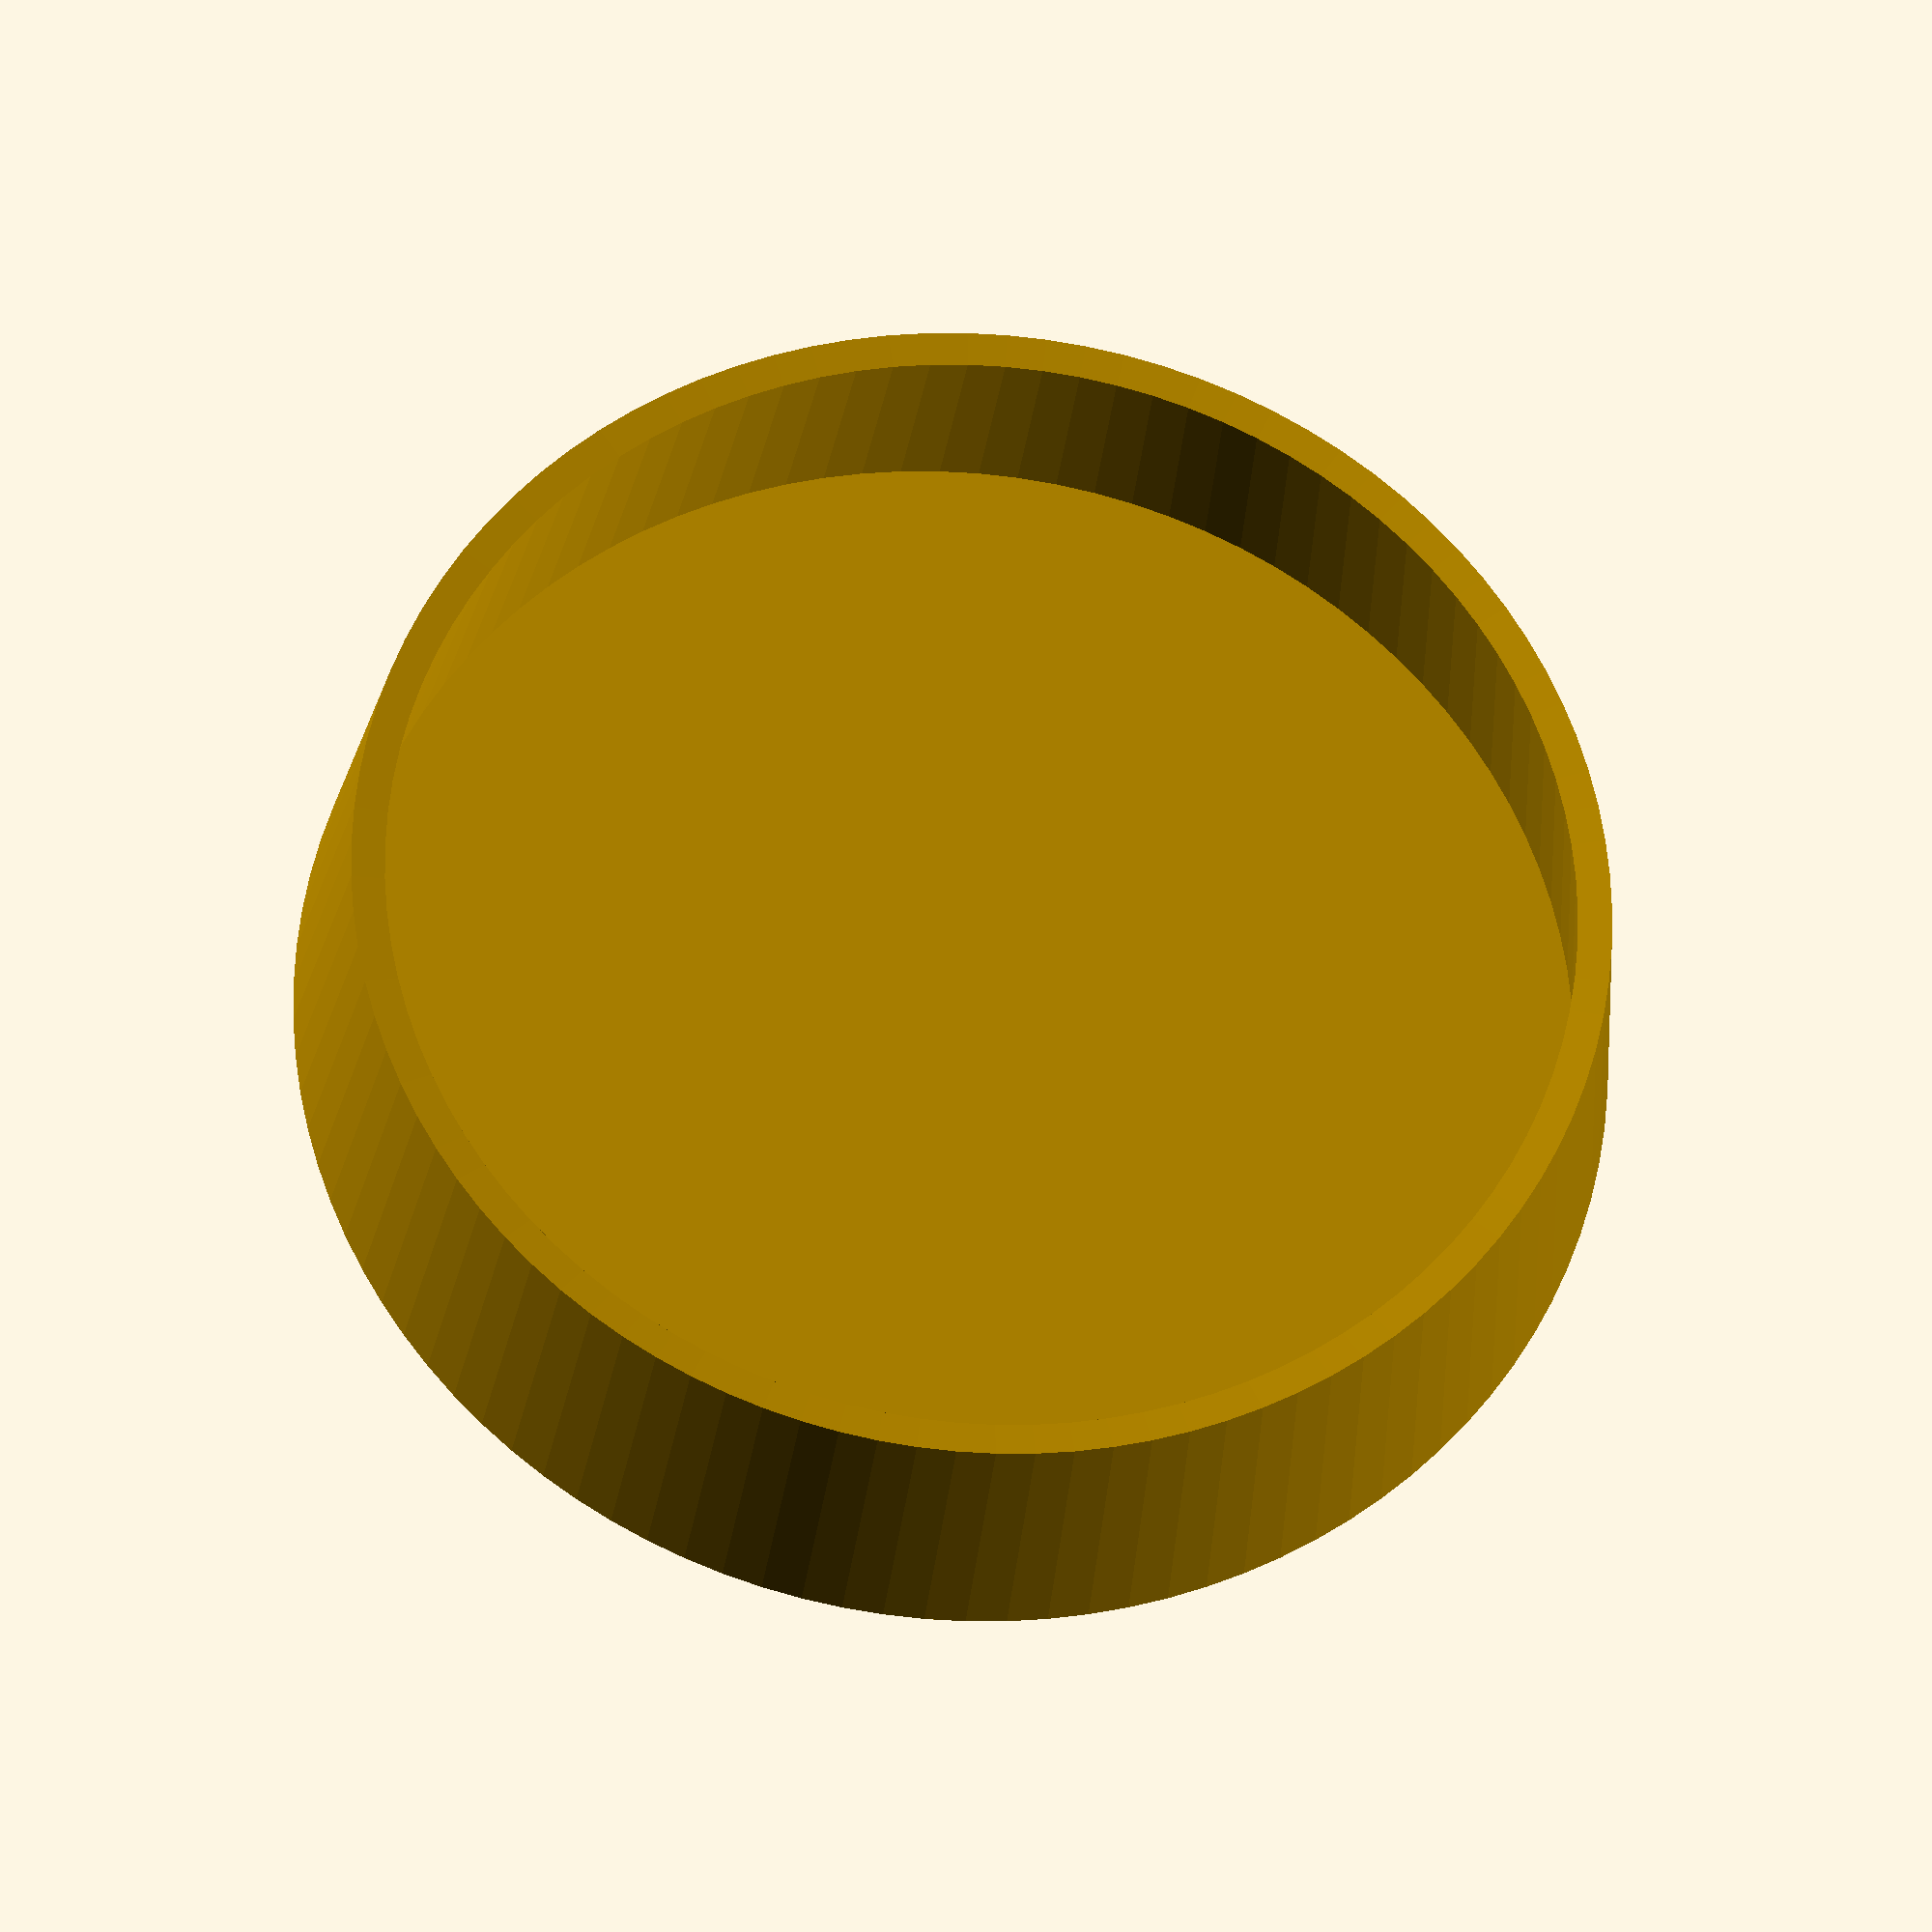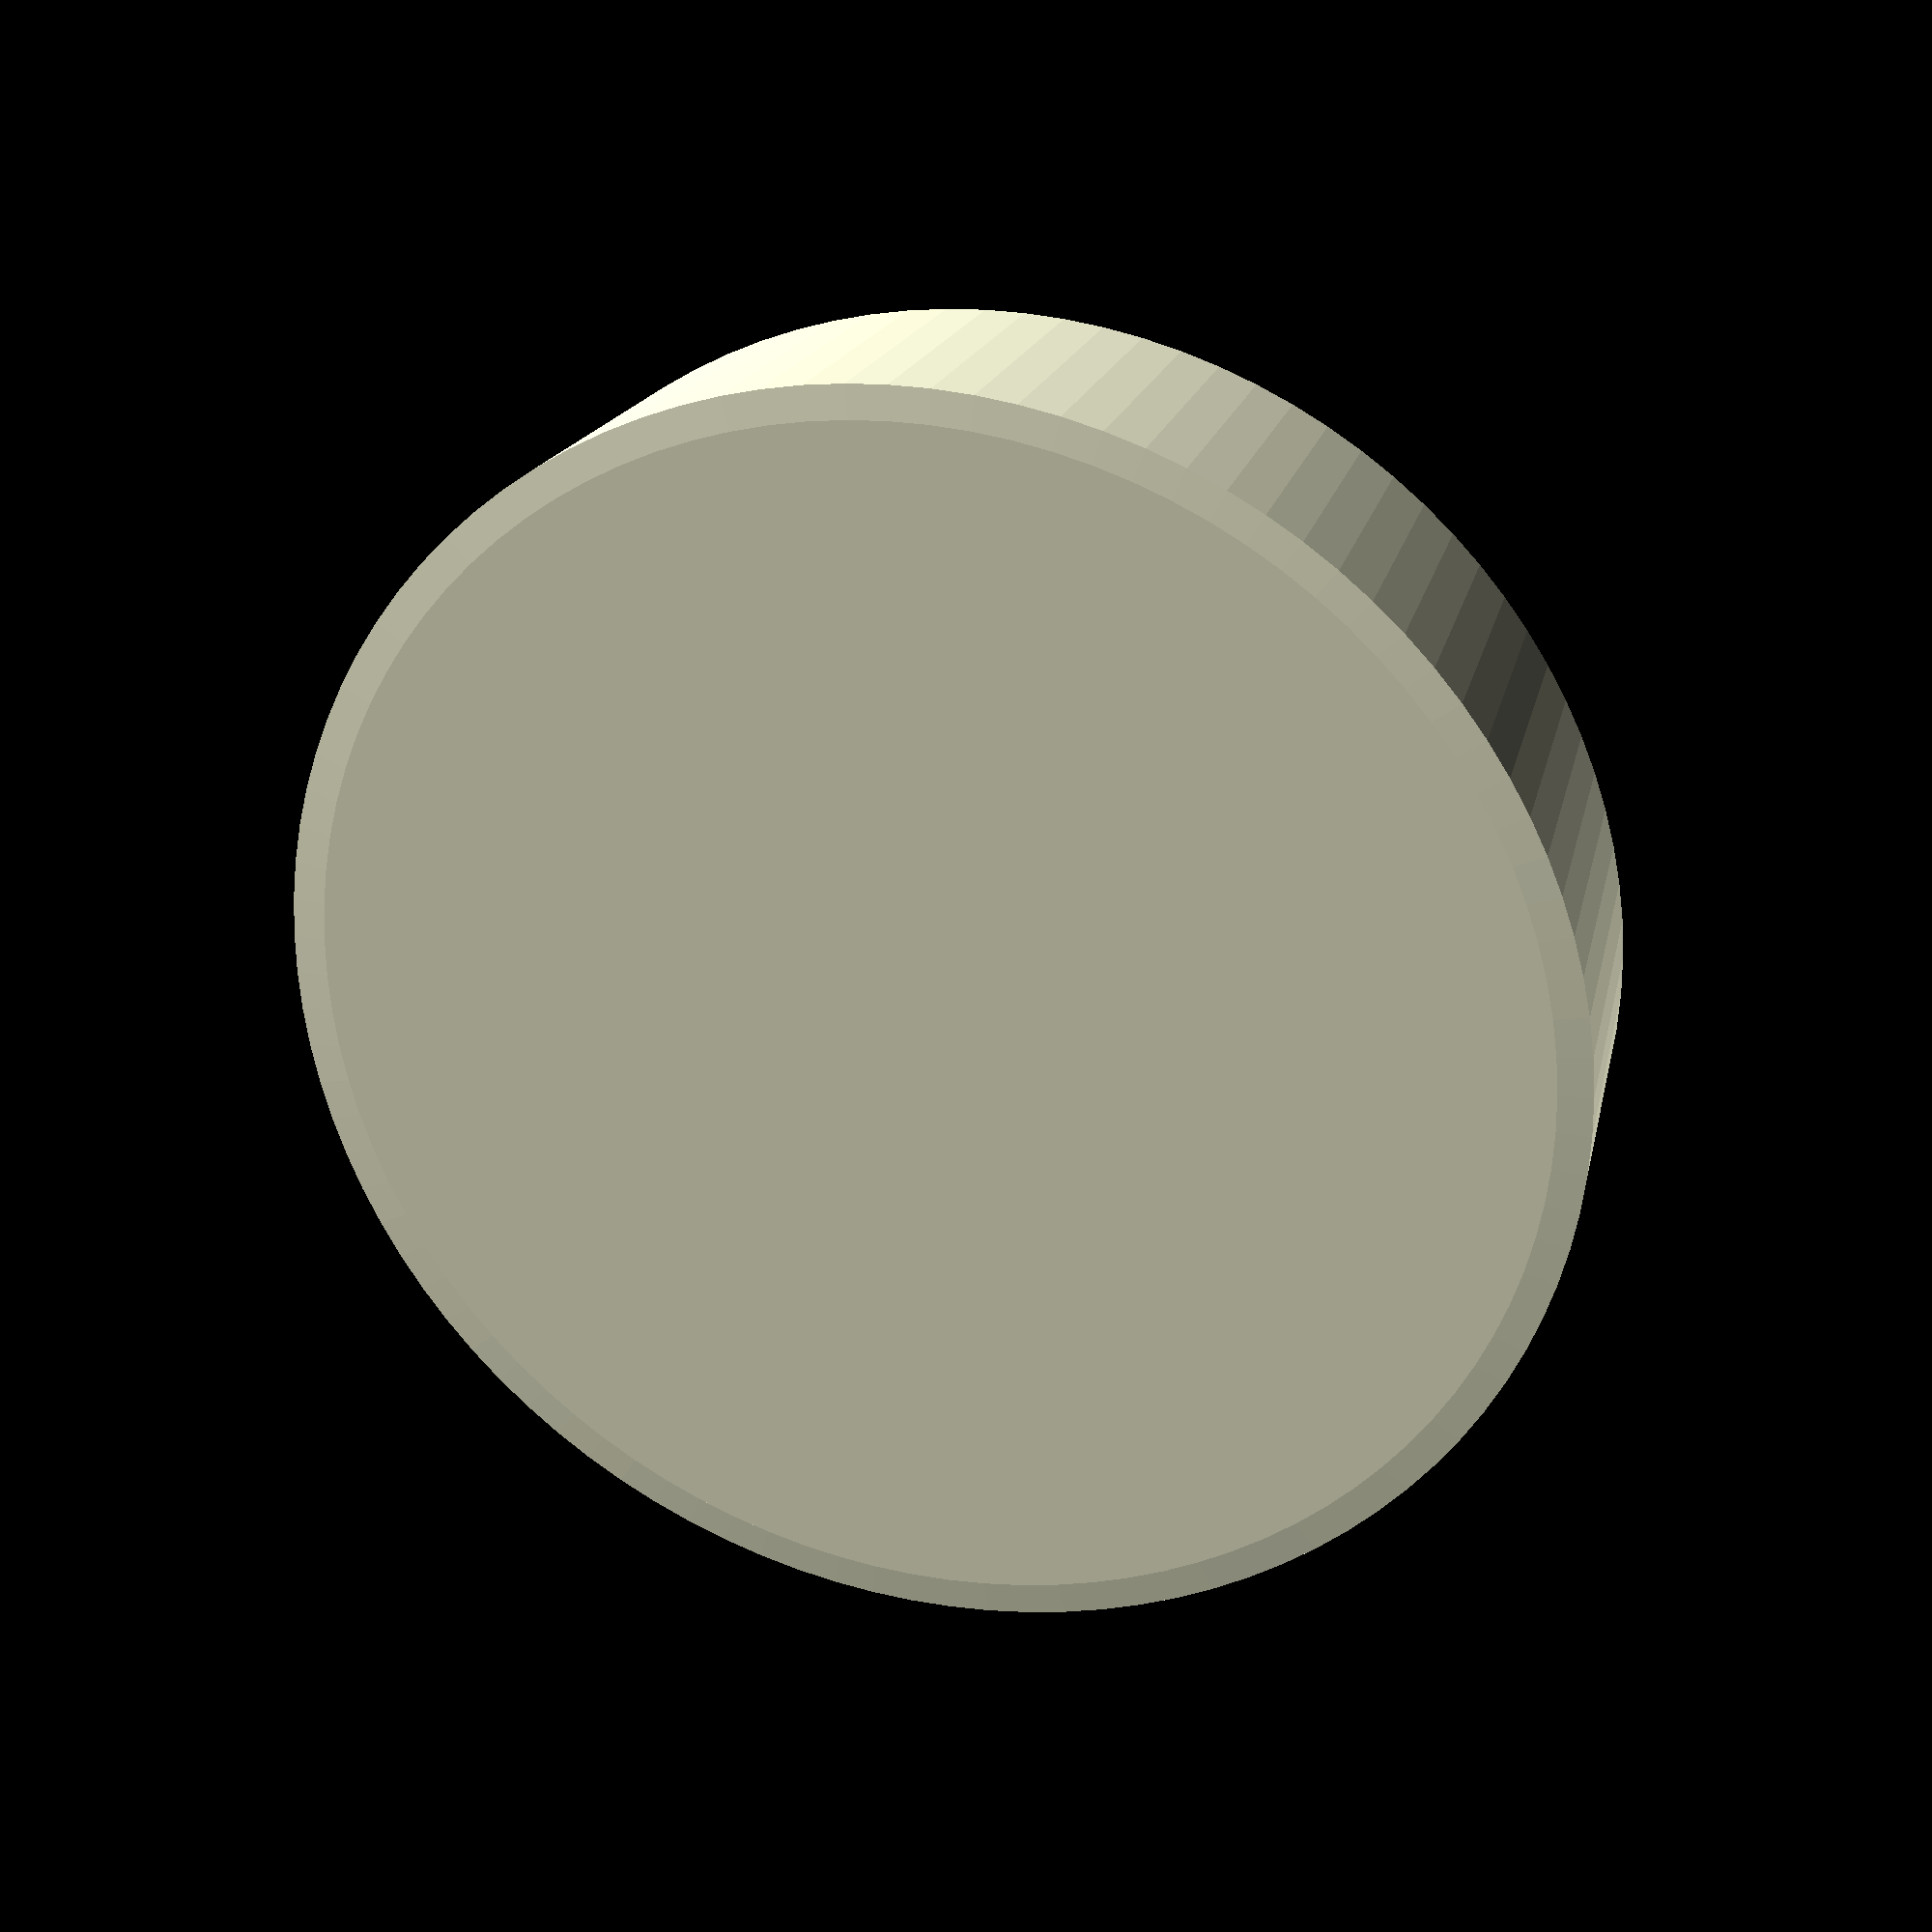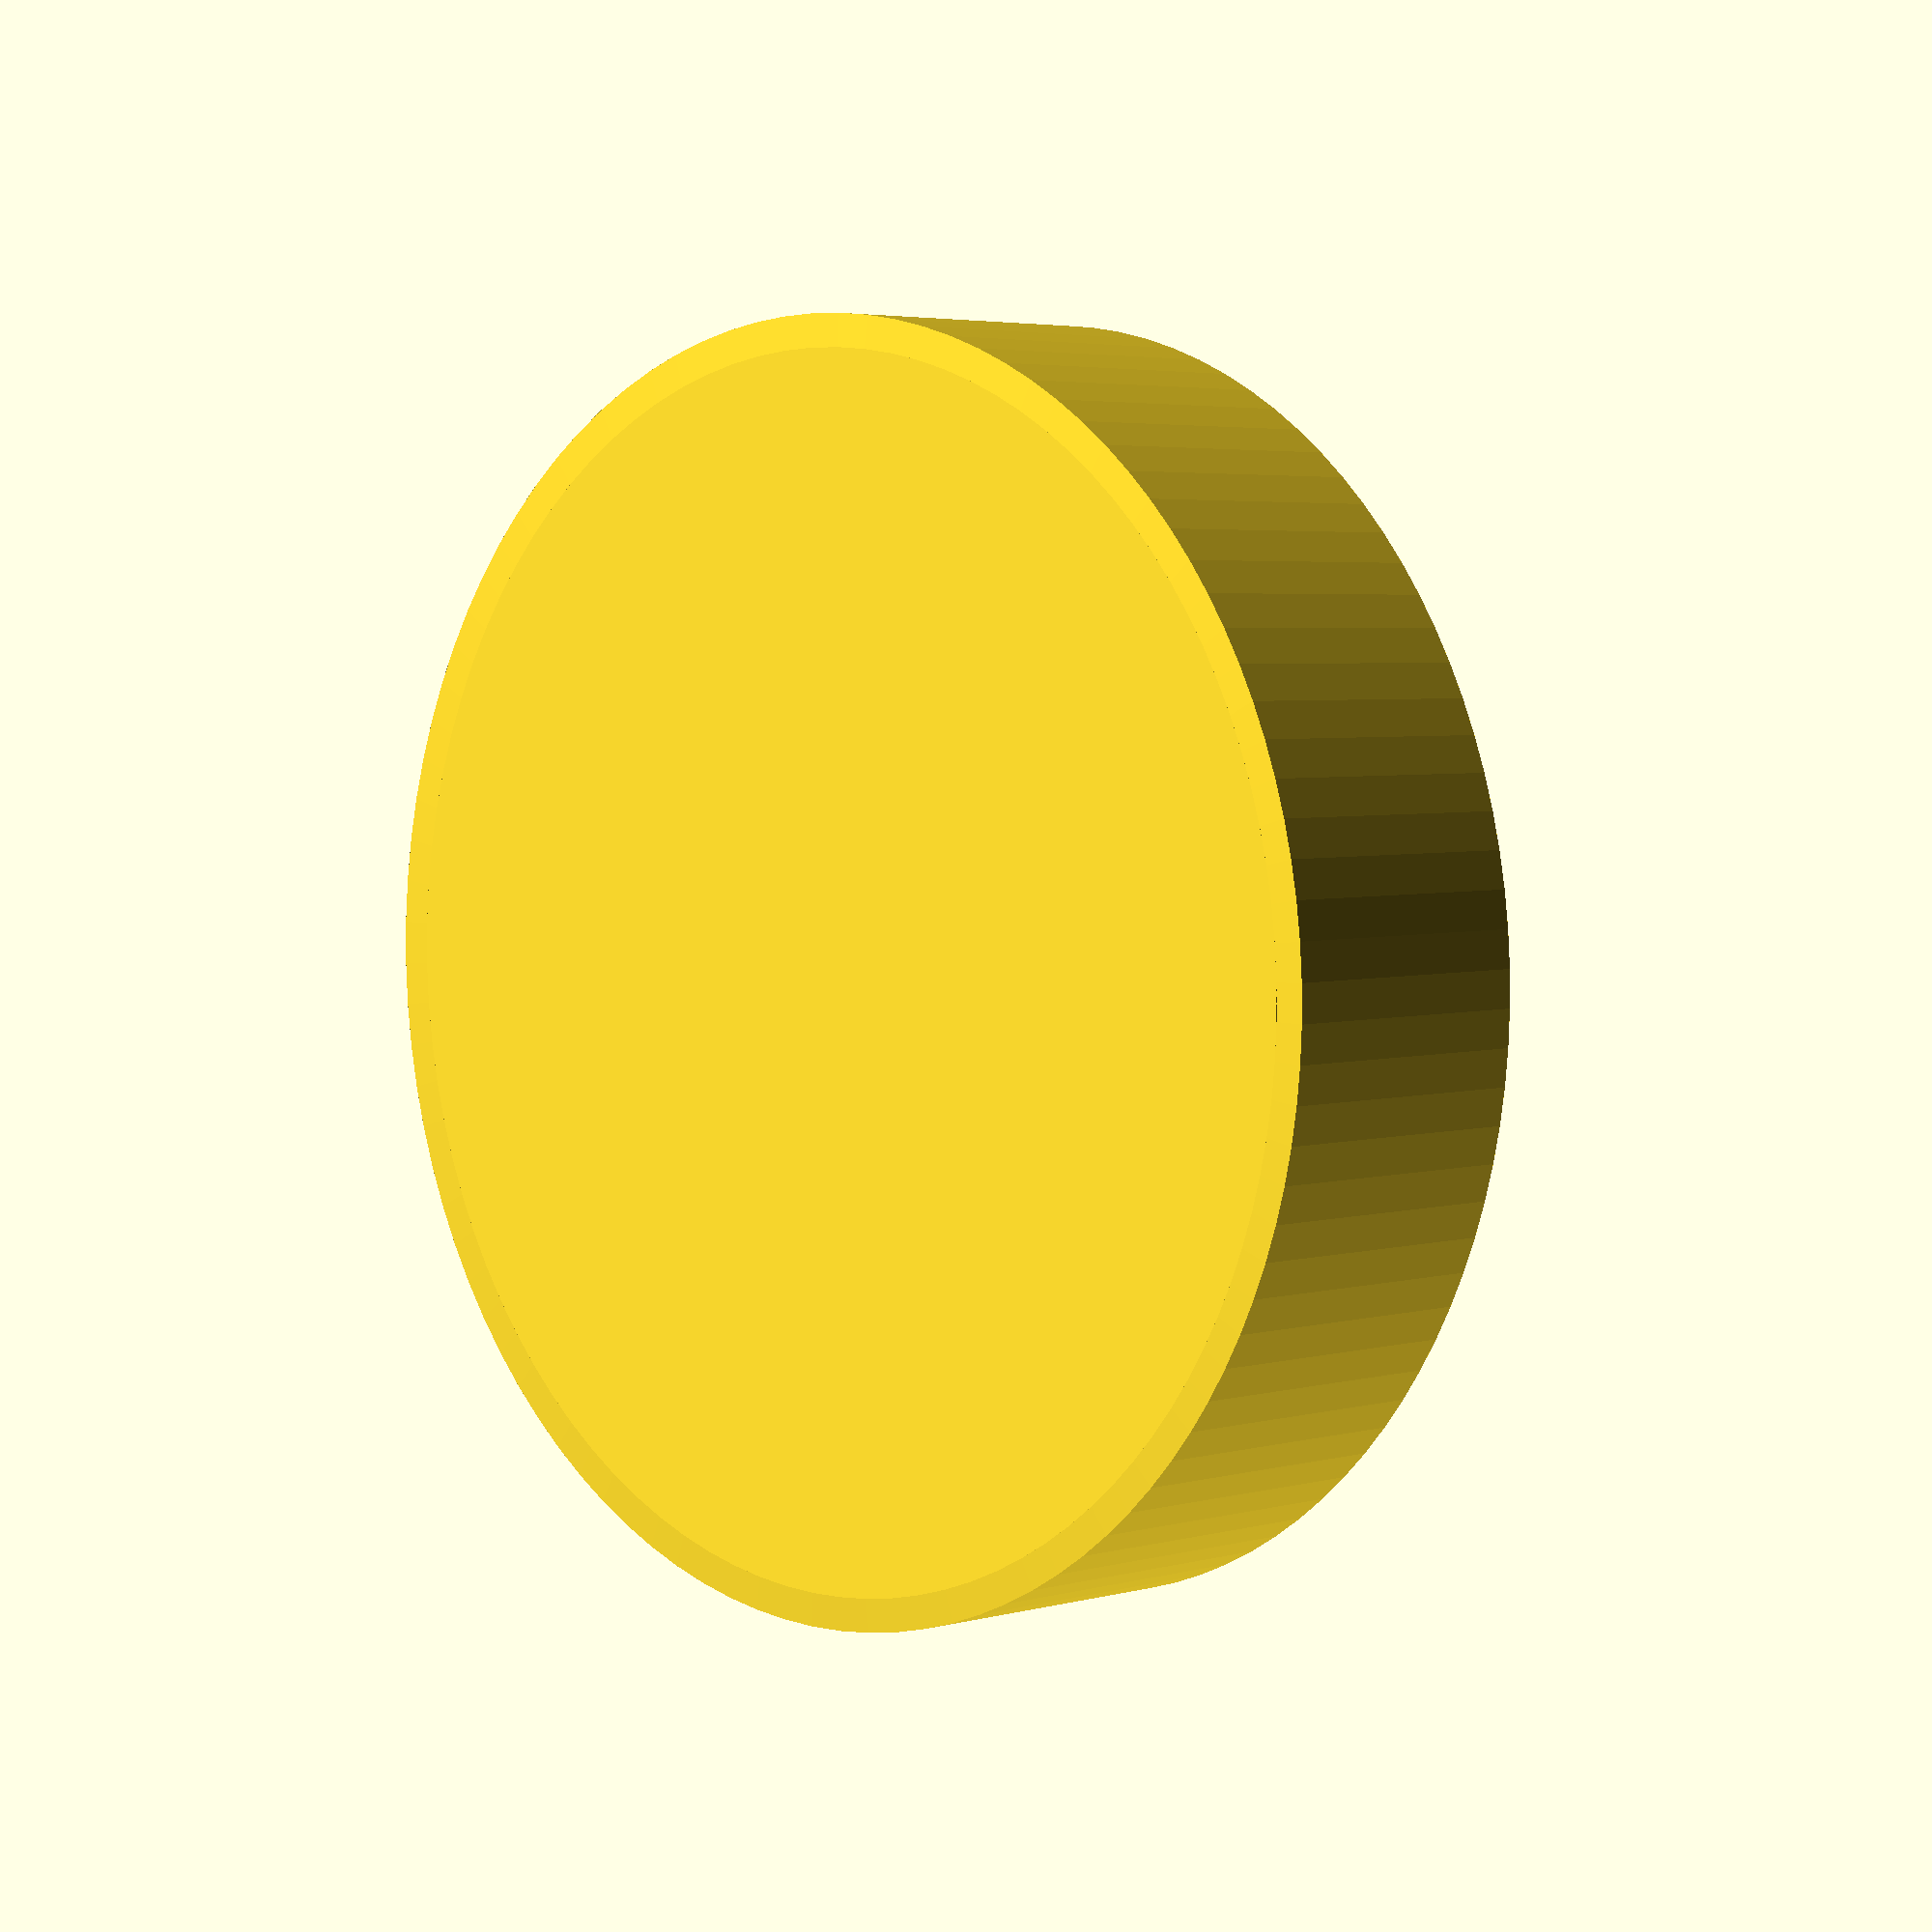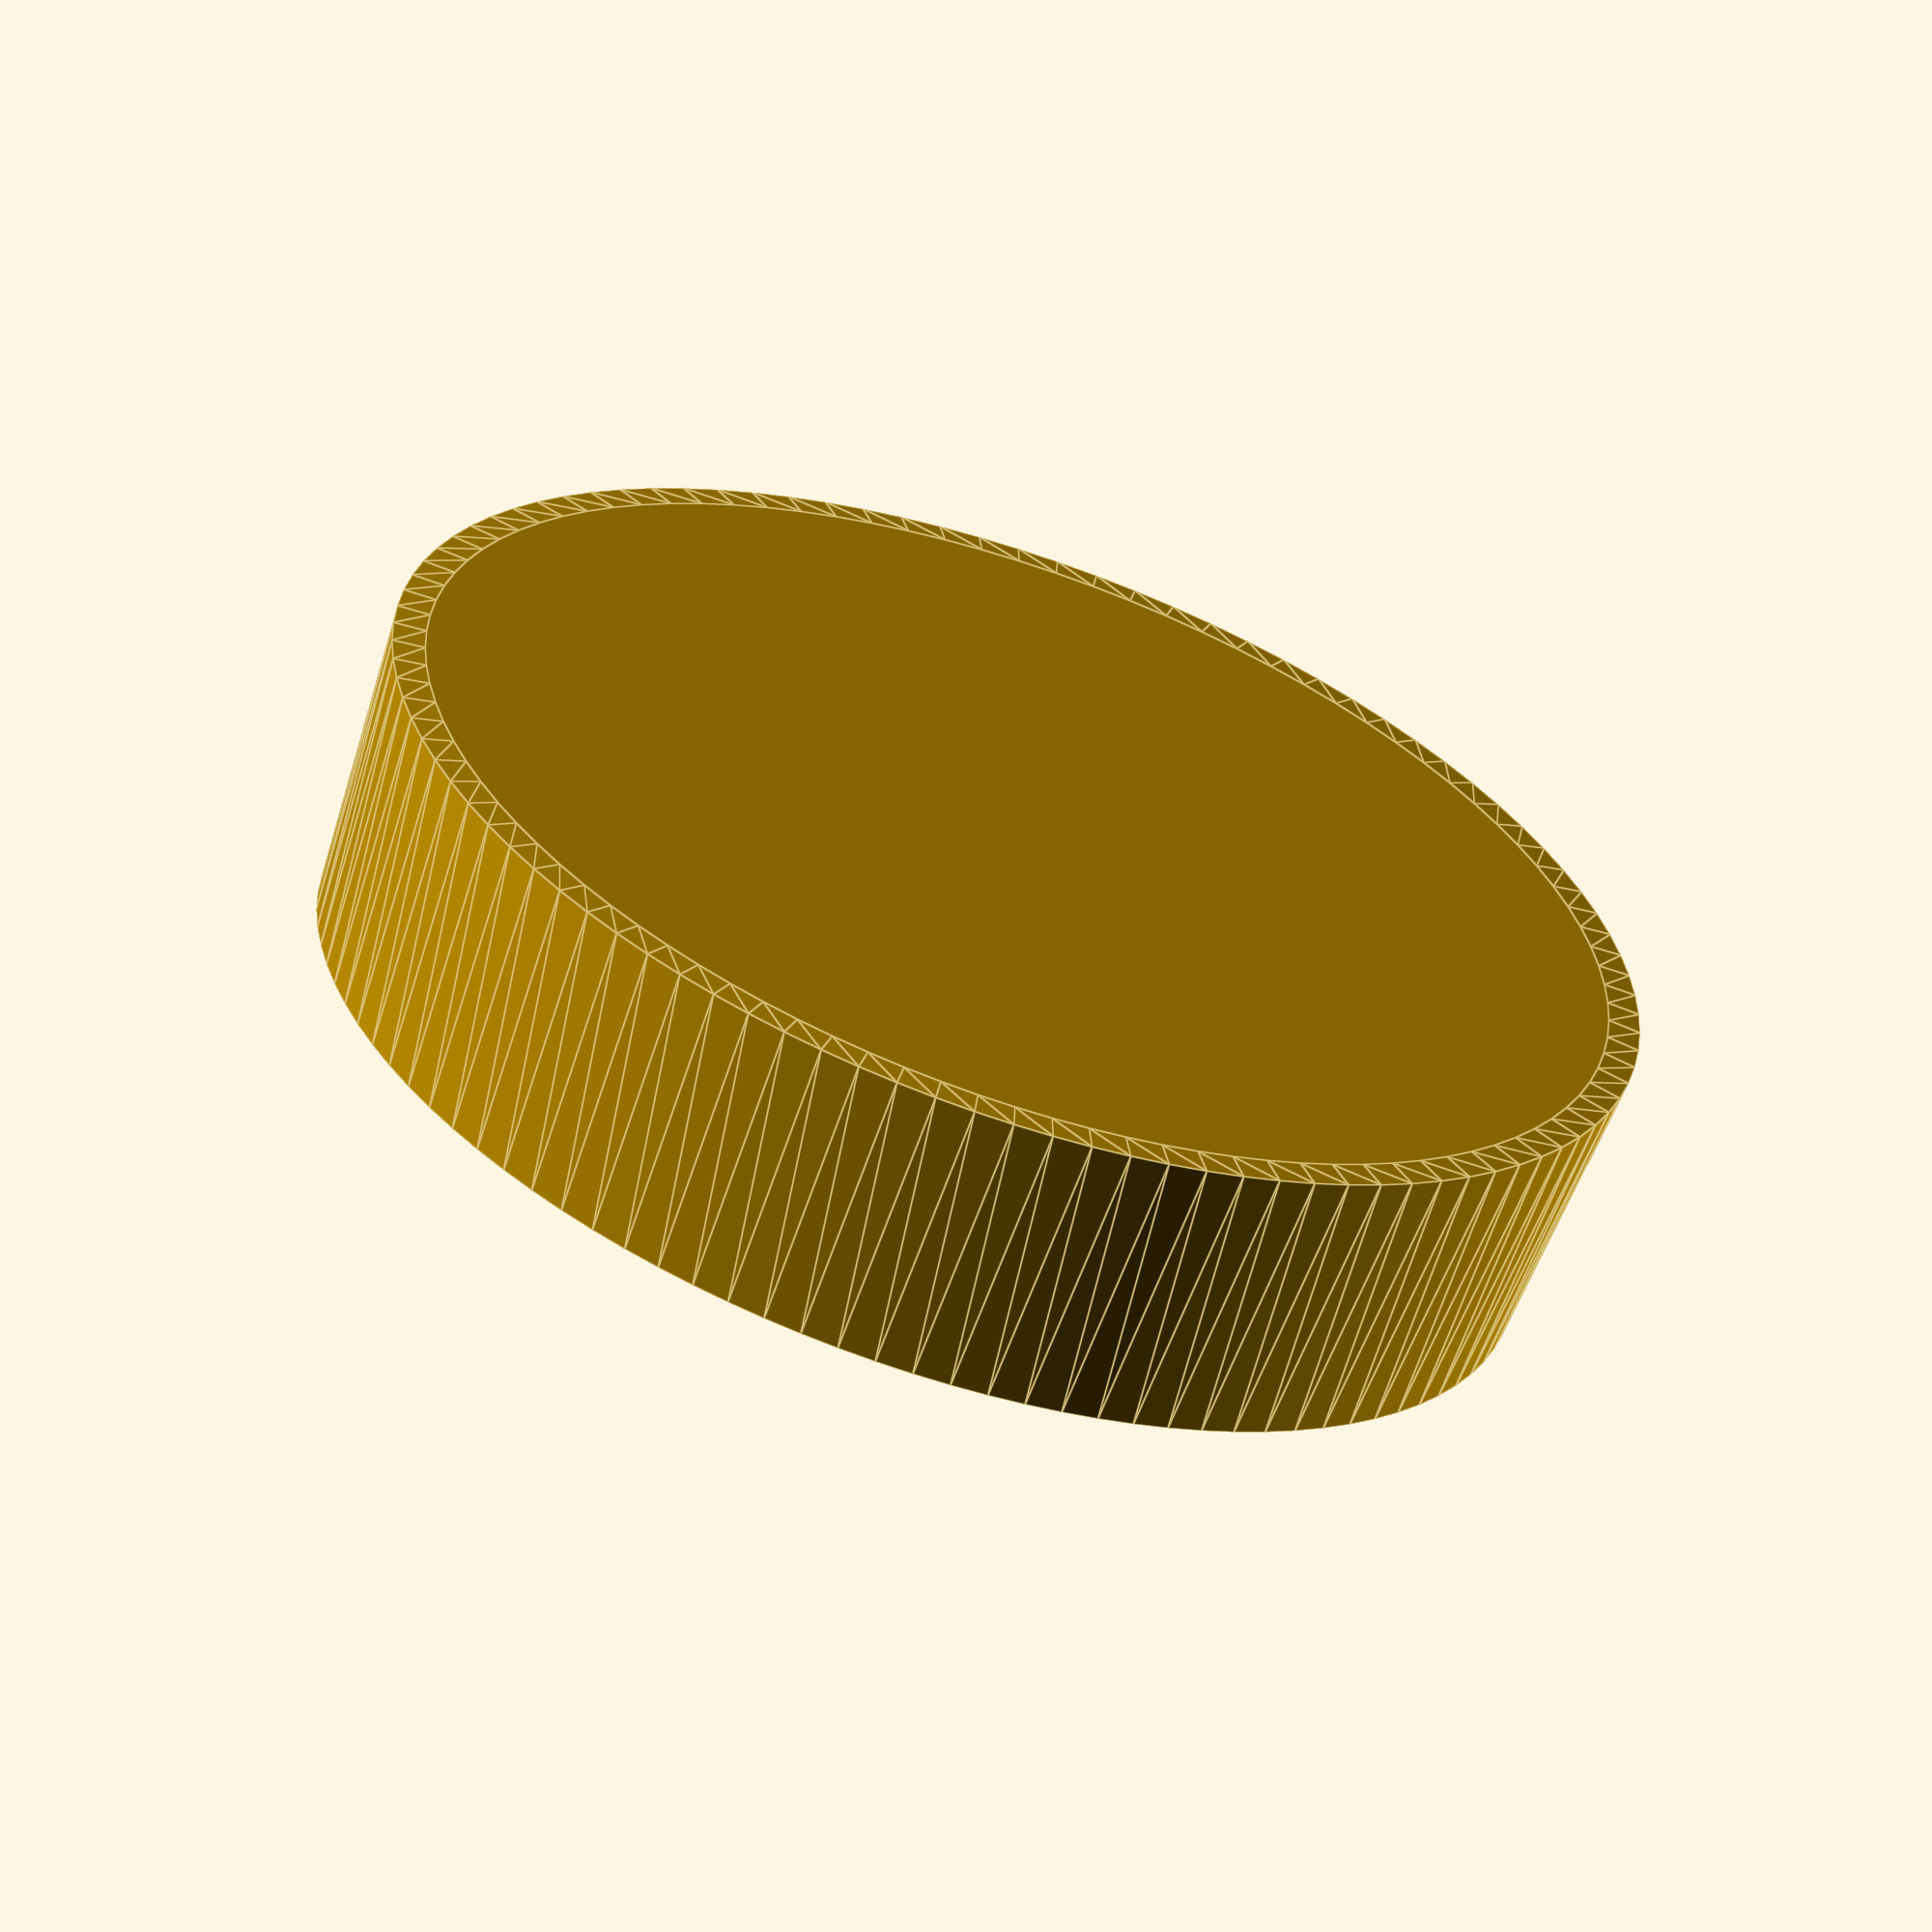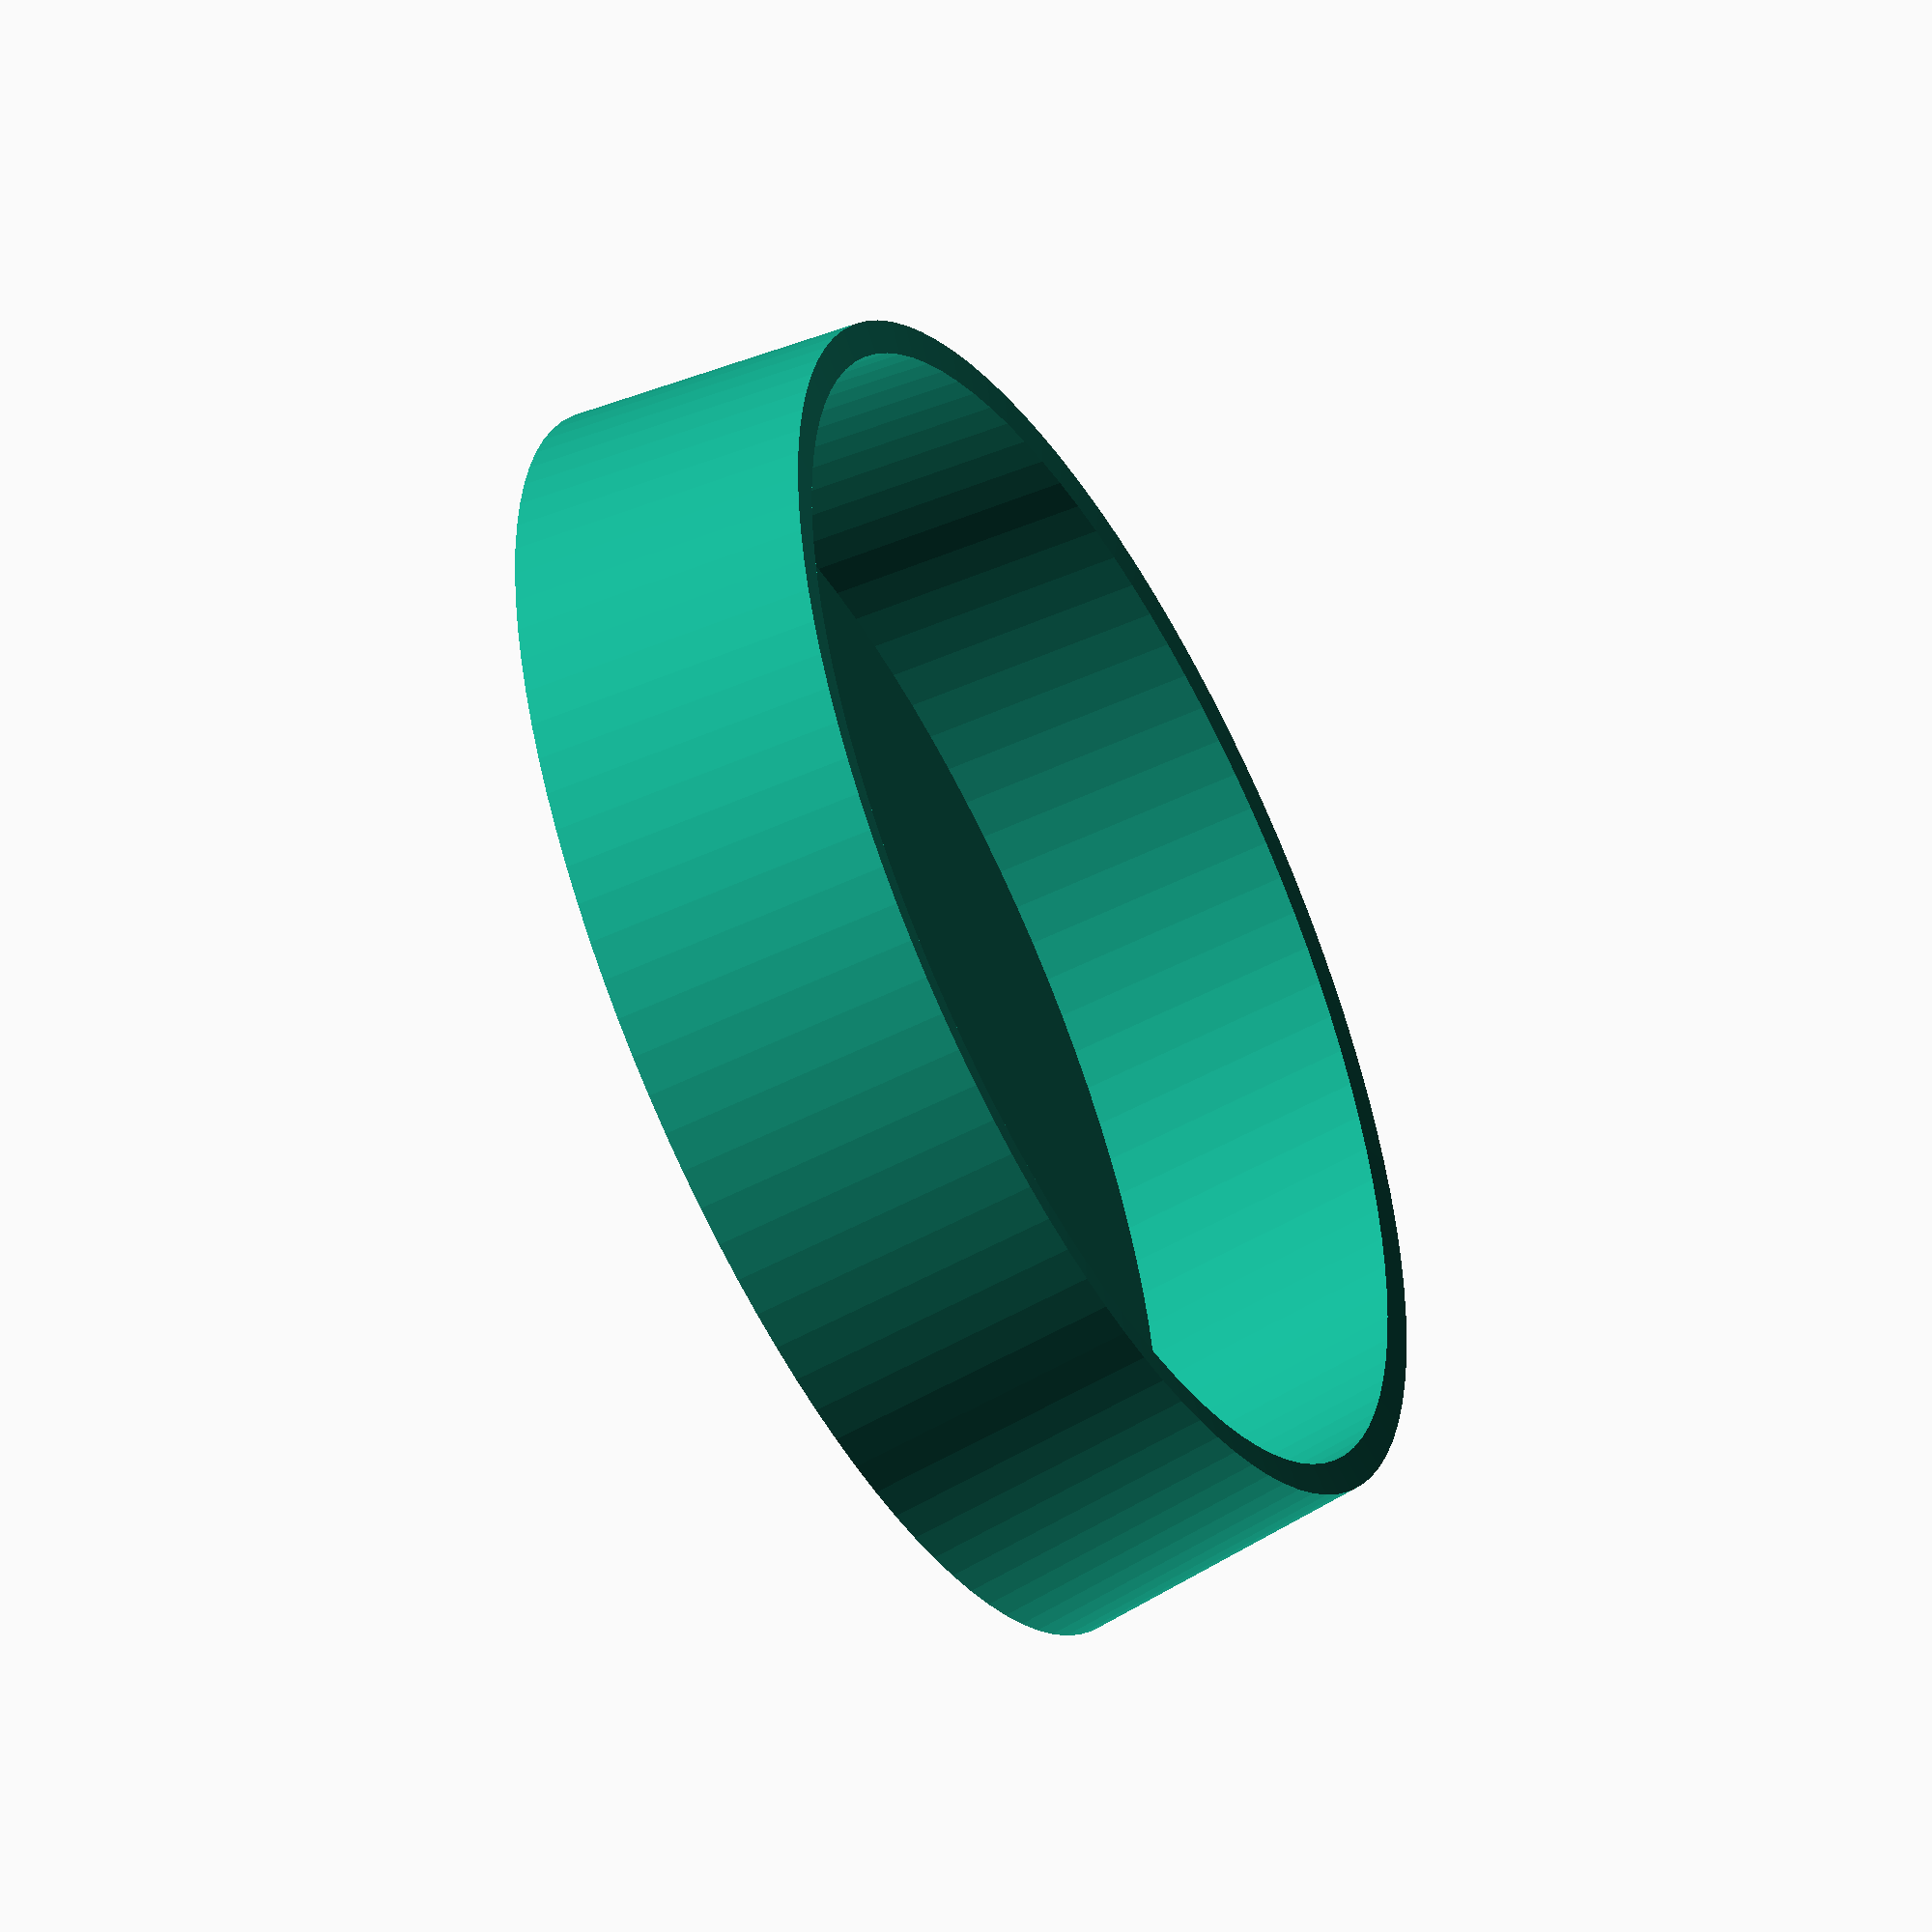
<openscad>
diameter=36.5;
z_dim=9.0;
angle=5;
thickness=1;
$fn=100;

module maincylinder(){
cylinder(h=thickness,d=diameter,center=false, $fn=100);
}

module borders(){
rotate_extrude(){
    translate([diameter/2,0,0]) rotate([0,0,angle]) square([thickness,z_dim]);
} }

maincylinder();
borders();
</openscad>
<views>
elev=28.0 azim=117.5 roll=354.2 proj=o view=solid
elev=333.8 azim=2.5 roll=196.9 proj=p view=wireframe
elev=176.2 azim=91.9 roll=312.7 proj=o view=solid
elev=64.1 azim=190.6 roll=160.8 proj=o view=edges
elev=231.6 azim=136.1 roll=241.3 proj=o view=solid
</views>
